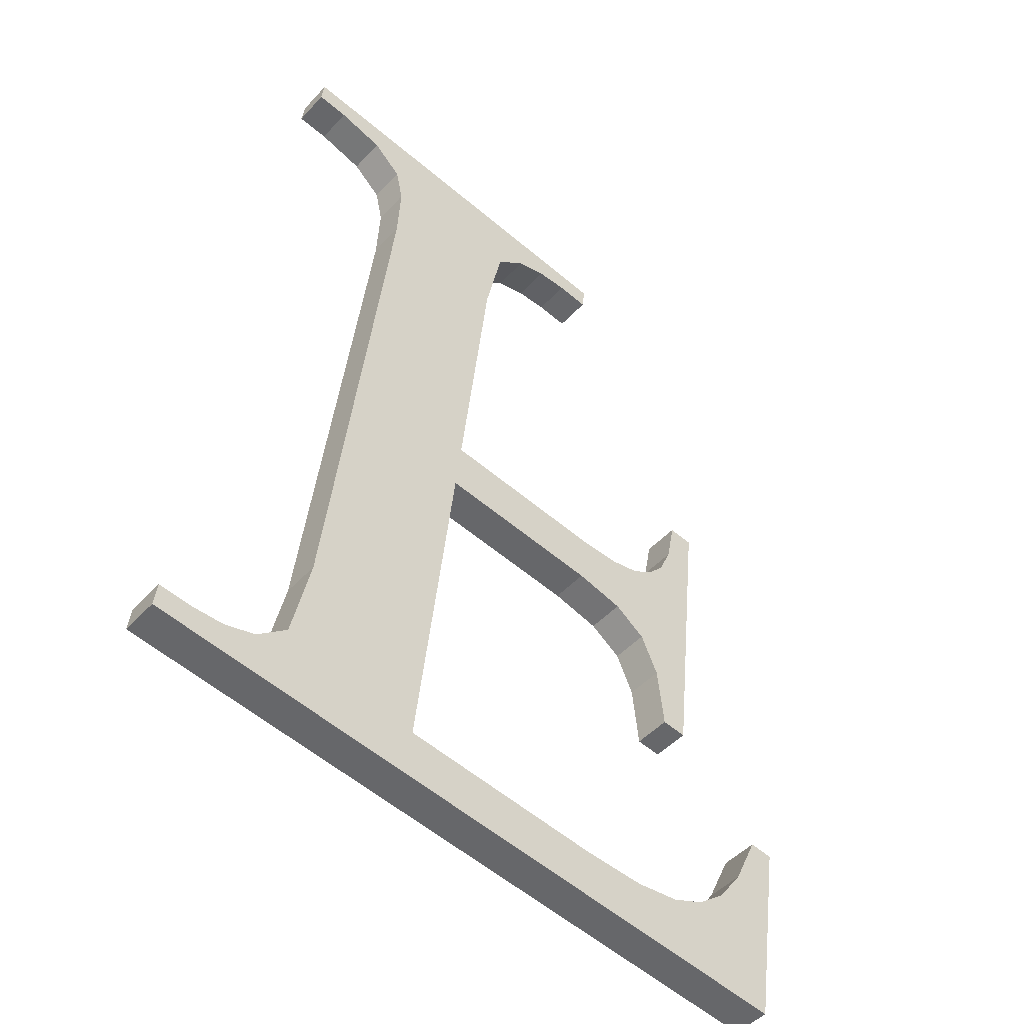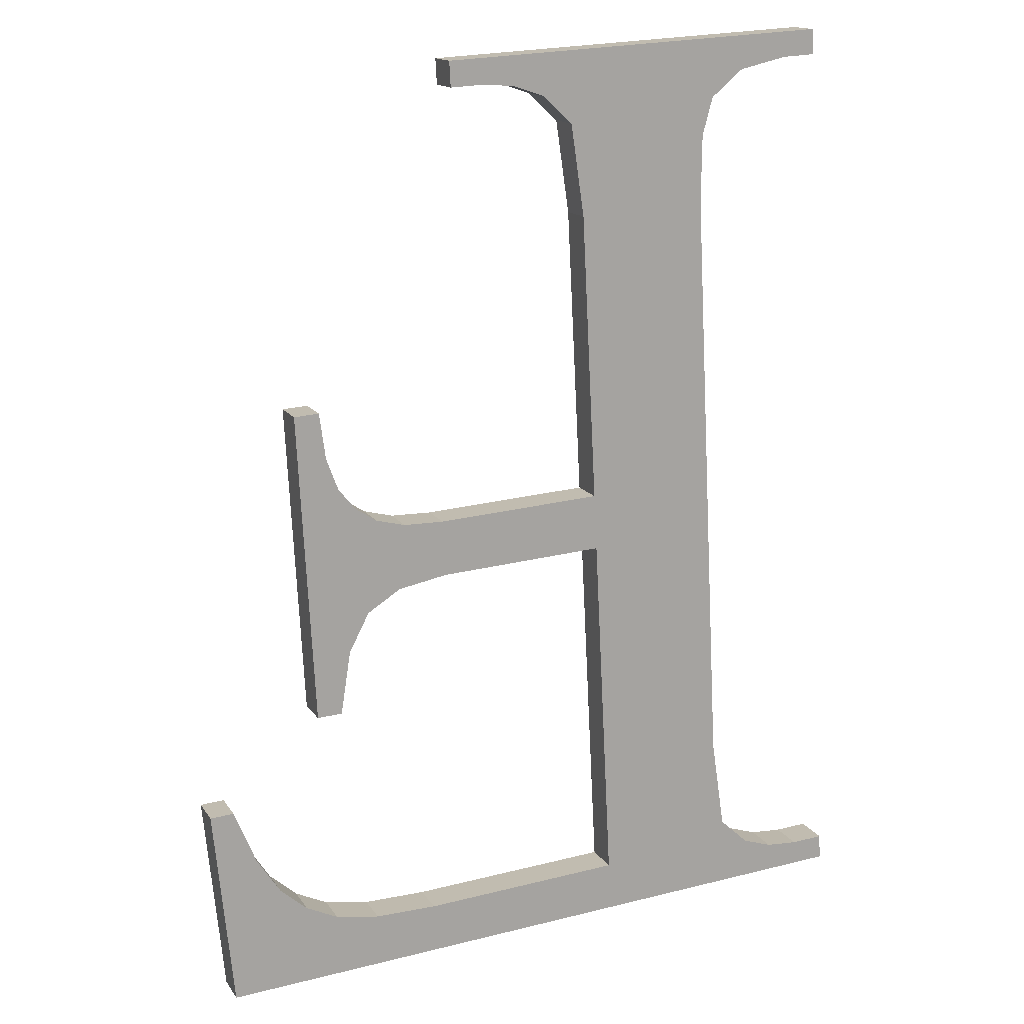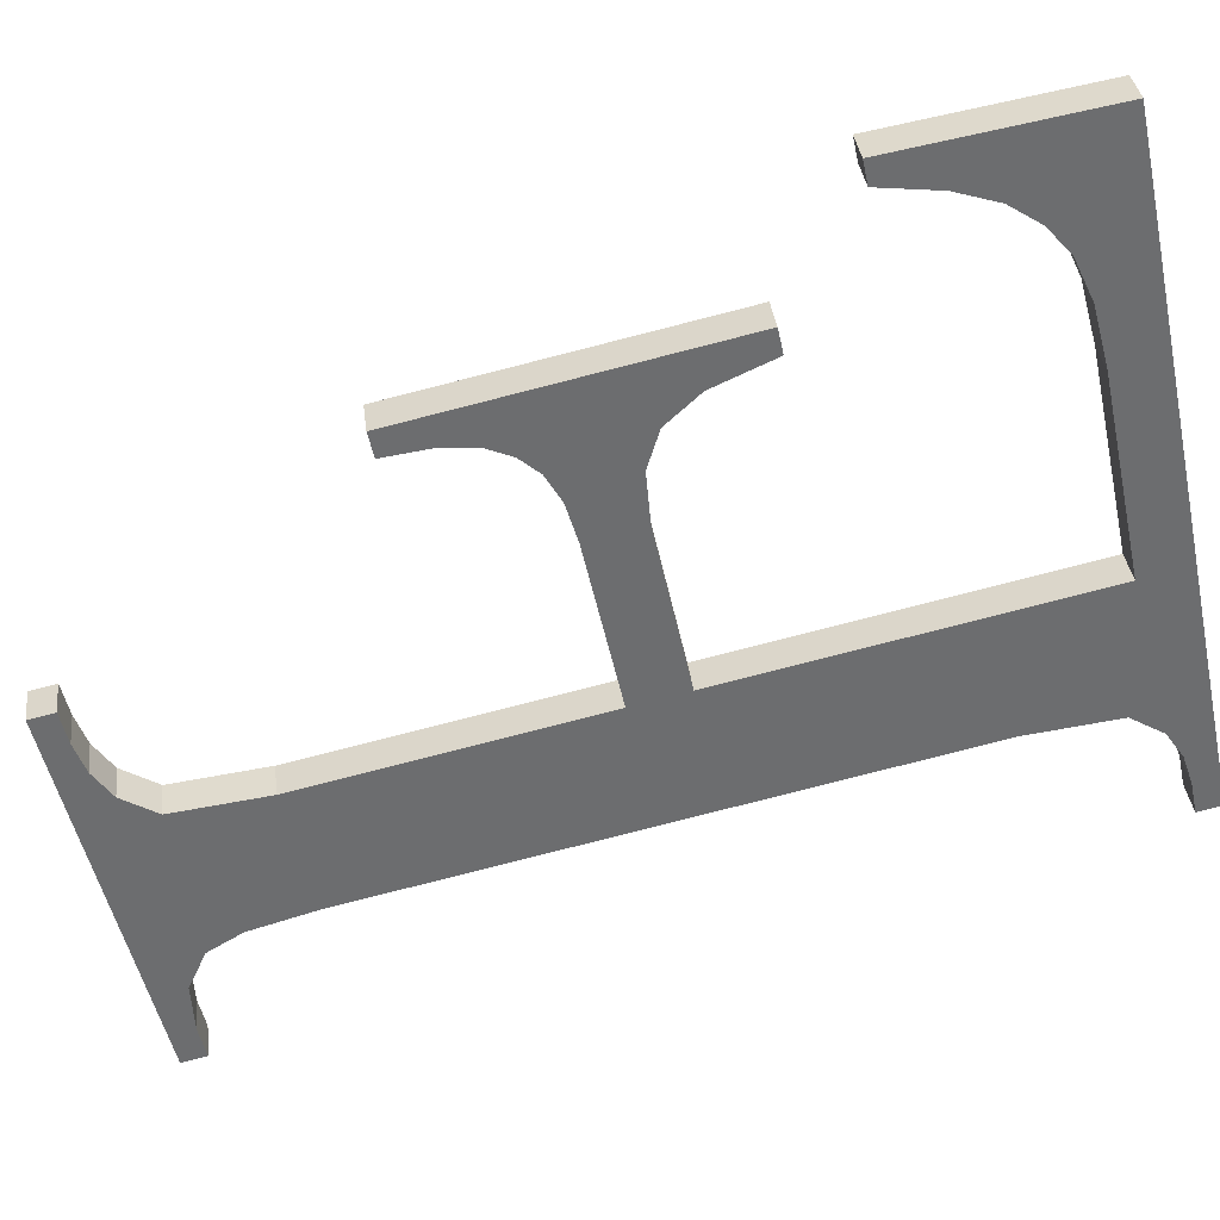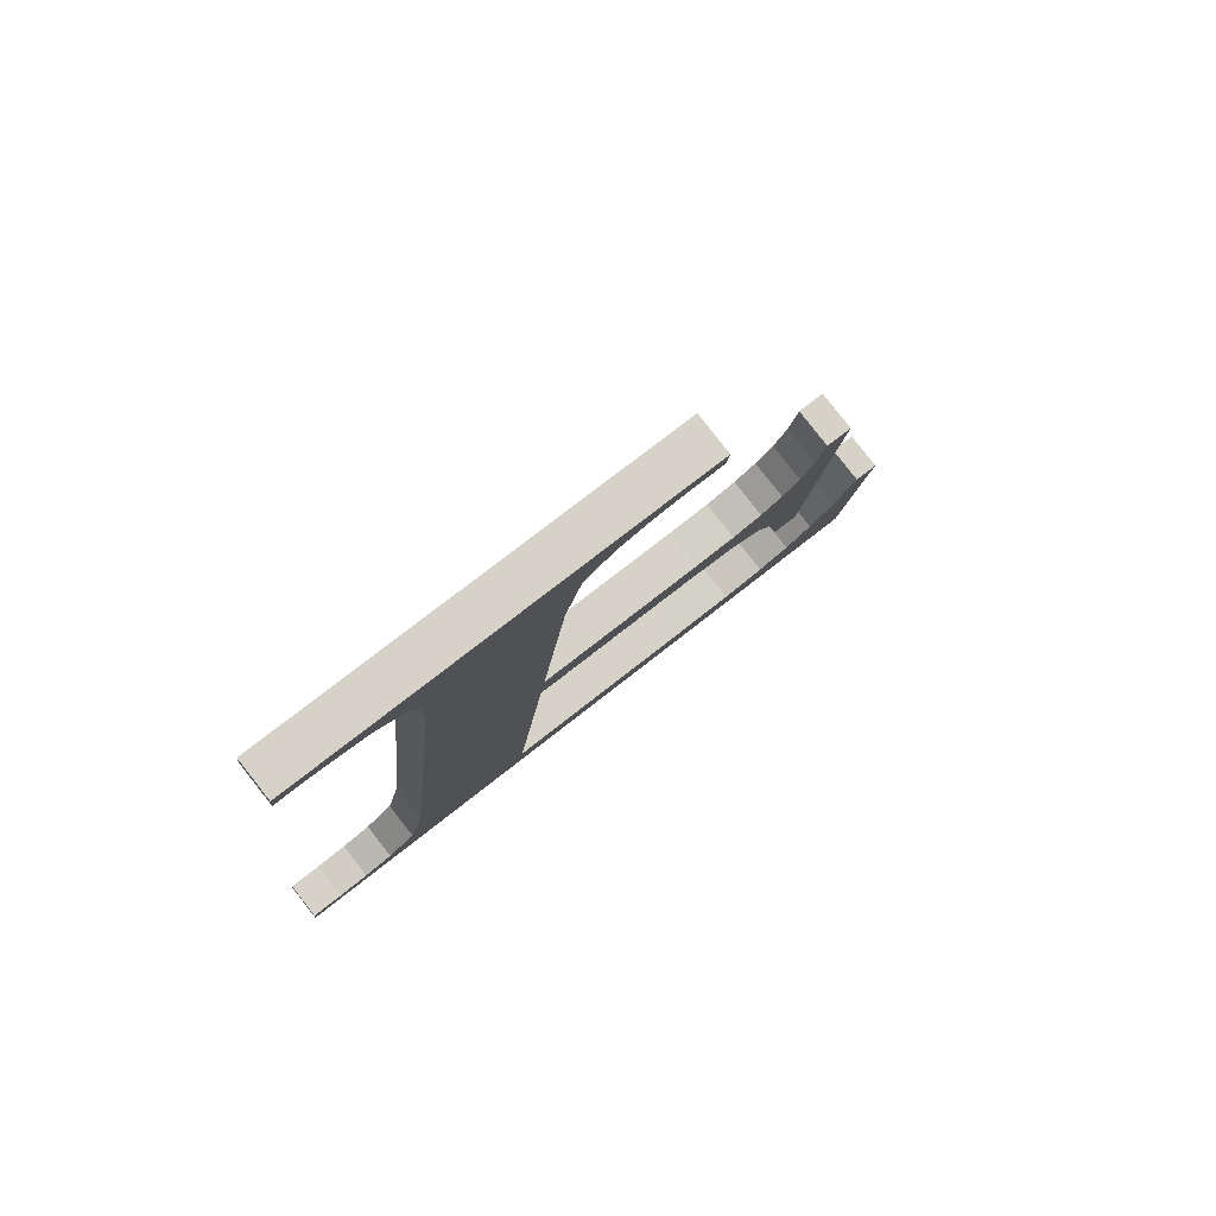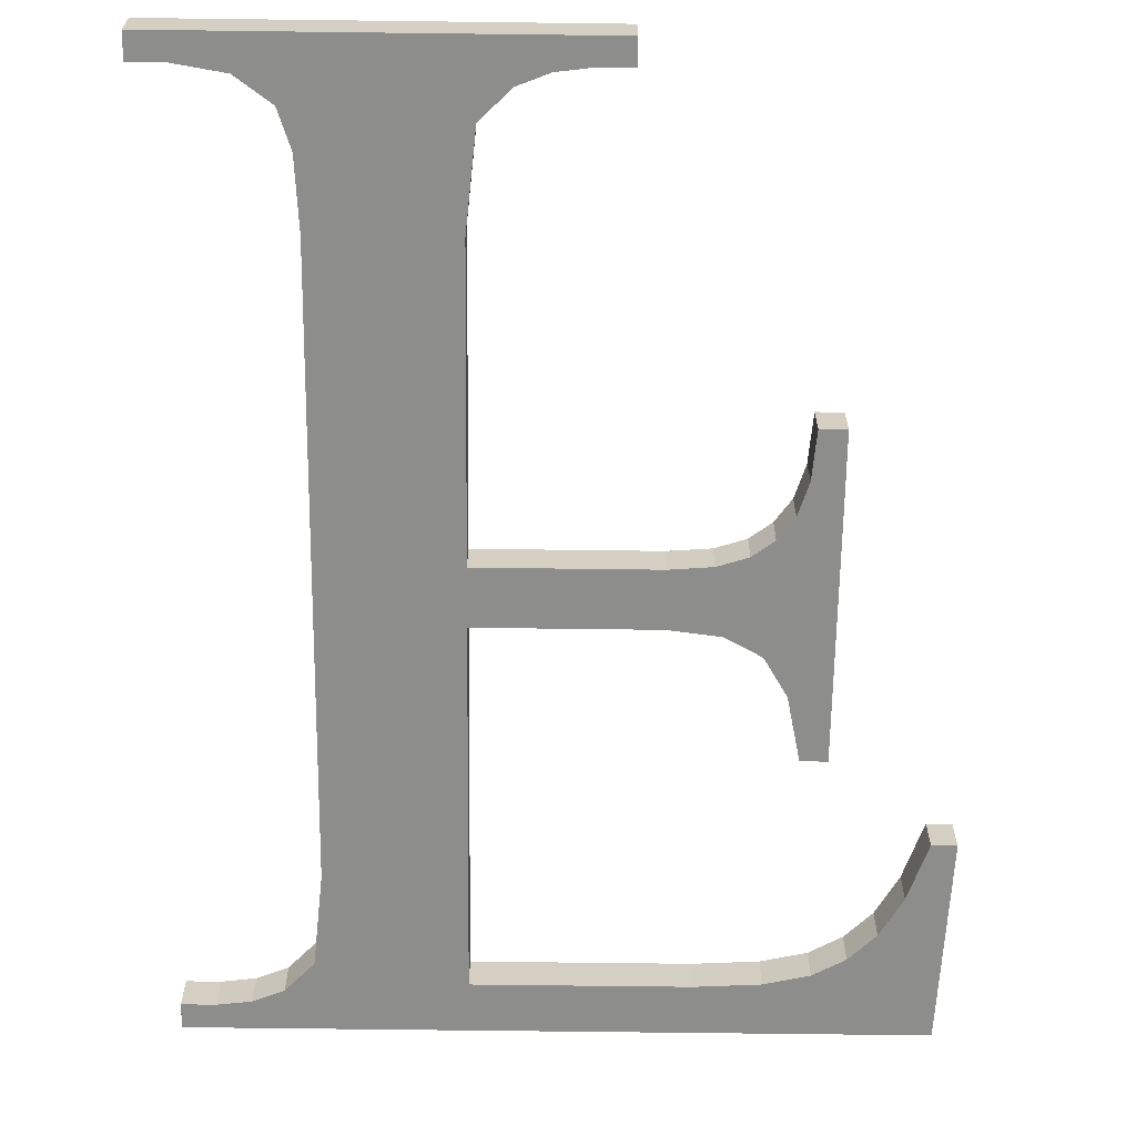
<metadata>
{"format":"obj","ext":"obj","renderer":"f3d","projection":"perspective","resolution":1024,"background":"white","views":[{"elev":-58.2,"azim":-41.0,"up":"+Z"},{"elev":23.5,"azim":157.1,"up":"+Z"},{"elev":-52.0,"azim":102.3,"up":"+Y"},{"elev":72.8,"azim":-38.5,"up":"+Z"},{"elev":-71.7,"azim":-0.7,"up":"+Y"}]}
</metadata>
<code>
o #ID1119
v -0.01381 0.03173 -0.1205
v -0.02104 0.0317 -0.1203
v -0.02104 0.03173 -0.1205
v -0.02069 0.0317 -0.1203
v -0.02035 0.03169 -0.1202
v -0.02003 0.03168 -0.1201
v -0.01827 0.03166 -0.12
v -0.01974 0.03164 -0.1198
v -0.01965 0.03152 -0.1188
v -0.01965 0.03073 -0.1126
v -0.01613 0.03166 -0.12
v -0.01547 0.03166 -0.12
v -0.01501 0.03164 -0.1198
v -0.01468 0.03162 -0.1197
v -0.0144 0.03159 -0.1194
v -0.01417 0.03154 -0.119
v -0.01397 0.03146 -0.1184
v -0.01372 0.03146 -0.1184
v -0.0165 0.03119 -0.1162
v -0.01827 0.03112 -0.1156
v -0.01827 0.03119 -0.1162
v -0.0165 0.03112 -0.1156
v -0.01598 0.0312 -0.1163
v -0.01608 0.03111 -0.1156
v -0.01577 0.0311 -0.1155
v -0.01561 0.03122 -0.1165
v -0.01555 0.03108 -0.1153
v -0.01538 0.03127 -0.1169
v -0.01538 0.03105 -0.1151
v -0.01528 0.03101 -0.1148
v -0.01524 0.03135 -0.1175
v -0.01524 0.03095 -0.1143
v -0.01497 0.03135 -0.1175
v -0.01497 0.03095 -0.1143
v -0.02069 0.03055 -0.1111
v -0.02104 0.03052 -0.1109
v -0.02104 0.03055 -0.1111
v -0.01687 0.03052 -0.1109
v -0.02017 0.03056 -0.1112
v -0.01982 0.0306 -0.1115
v -0.01969 0.03065 -0.1119
v -0.01788 0.03058 -0.1113
v -0.01818 0.03061 -0.1116
v -0.01827 0.03073 -0.1126
v -0.01756 0.03056 -0.1112
v -0.01722 0.03055 -0.1111
v -0.01687 0.03055 -0.1111
v -0.01827 0.03166 -0.12
v -0.01827 0.03158 -0.1162
v -0.01827 0.03119 -0.1162
v -0.01827 0.03205 -0.1199
v -0.01827 0.03158 -0.1162
v -0.0165 0.03119 -0.1162
v -0.01827 0.03119 -0.1162
v -0.0165 0.03158 -0.1162
v -0.0165 0.03158 -0.1162
v -0.01598 0.0312 -0.1163
v -0.0165 0.03119 -0.1162
v -0.01598 0.03159 -0.1162
v -0.01598 0.03159 -0.1162
v -0.01561 0.03122 -0.1165
v -0.01598 0.0312 -0.1163
v -0.01561 0.03161 -0.1164
v -0.01538 0.03166 -0.1168
v -0.01561 0.03122 -0.1165
v -0.01561 0.03161 -0.1164
v -0.01538 0.03127 -0.1169
v -0.01524 0.03174 -0.1175
v -0.01538 0.03127 -0.1169
v -0.01538 0.03166 -0.1168
v -0.01524 0.03135 -0.1175
v -0.01524 0.03174 -0.1175
v -0.01497 0.03135 -0.1175
v -0.01524 0.03135 -0.1175
v -0.01497 0.03174 -0.1175
v -0.01497 0.03135 -0.1175
v -0.01497 0.03133 -0.1142
v -0.01497 0.03095 -0.1143
v -0.01497 0.03174 -0.1175
v -0.01497 0.03133 -0.1142
v -0.01524 0.03095 -0.1143
v -0.01497 0.03095 -0.1143
v -0.01524 0.03133 -0.1142
v -0.01528 0.03139 -0.1147
v -0.01524 0.03095 -0.1143
v -0.01524 0.03133 -0.1142
v -0.01528 0.03101 -0.1148
v -0.01538 0.03144 -0.115
v -0.01528 0.03101 -0.1148
v -0.01528 0.03139 -0.1147
v -0.01538 0.03105 -0.1151
v -0.01555 0.03146 -0.1153
v -0.01538 0.03105 -0.1151
v -0.01538 0.03144 -0.115
v -0.01555 0.03108 -0.1153
v -0.01555 0.03146 -0.1153
v -0.01577 0.0311 -0.1155
v -0.01555 0.03108 -0.1153
v -0.01577 0.03149 -0.1154
v -0.01577 0.03149 -0.1154
v -0.01608 0.03111 -0.1156
v -0.01577 0.0311 -0.1155
v -0.01608 0.0315 -0.1155
v -0.01608 0.0315 -0.1155
v -0.0165 0.03112 -0.1156
v -0.01608 0.03111 -0.1156
v -0.0165 0.0315 -0.1156
v -0.0165 0.0315 -0.1156
v -0.01827 0.03112 -0.1156
v -0.0165 0.03112 -0.1156
v -0.01827 0.0315 -0.1156
v -0.01827 0.03112 -0.1156
v -0.01827 0.03112 -0.1125
v -0.01827 0.03073 -0.1126
v -0.01827 0.0315 -0.1156
v -0.01827 0.03073 -0.1126
v -0.01818 0.031 -0.1116
v -0.01818 0.03061 -0.1116
v -0.01827 0.03112 -0.1125
v -0.01818 0.03061 -0.1116
v -0.01788 0.03096 -0.1113
v -0.01788 0.03058 -0.1113
v -0.01818 0.031 -0.1116
v -0.01788 0.03096 -0.1113
v -0.01756 0.03056 -0.1112
v -0.01788 0.03058 -0.1113
v -0.01756 0.03095 -0.1111
v -0.01756 0.03095 -0.1111
v -0.01722 0.03055 -0.1111
v -0.01756 0.03056 -0.1112
v -0.01722 0.03094 -0.1111
v -0.01722 0.03094 -0.1111
v -0.01687 0.03055 -0.1111
v -0.01722 0.03055 -0.1111
v -0.01687 0.03094 -0.1111
v -0.01687 0.03055 -0.1111
v -0.01687 0.03091 -0.1108
v -0.01687 0.03052 -0.1109
v -0.01687 0.03094 -0.1111
v -0.01687 0.03091 -0.1108
v -0.02104 0.03052 -0.1109
v -0.01687 0.03052 -0.1109
v -0.02104 0.03091 -0.1108
v -0.02104 0.03094 -0.1111
v -0.02104 0.03052 -0.1109
v -0.02104 0.03091 -0.1108
v -0.02104 0.03055 -0.1111
v -0.02104 0.03094 -0.1111
v -0.02069 0.03055 -0.1111
v -0.02104 0.03055 -0.1111
v -0.02069 0.03094 -0.1111
v -0.02069 0.03094 -0.1111
v -0.02017 0.03056 -0.1112
v -0.02069 0.03055 -0.1111
v -0.02017 0.03095 -0.1112
v -0.02017 0.03095 -0.1112
v -0.01982 0.0306 -0.1115
v -0.02017 0.03056 -0.1112
v -0.01982 0.03099 -0.1114
v -0.01969 0.03104 -0.1118
v -0.01982 0.0306 -0.1115
v -0.01982 0.03099 -0.1114
v -0.01969 0.03065 -0.1119
v -0.01965 0.03112 -0.1125
v -0.01969 0.03065 -0.1119
v -0.01969 0.03104 -0.1118
v -0.01965 0.03073 -0.1126
v -0.01965 0.0319 -0.1188
v -0.01965 0.03073 -0.1126
v -0.01965 0.03112 -0.1125
v -0.01965 0.03152 -0.1188
v -0.01974 0.03202 -0.1197
v -0.01965 0.03152 -0.1188
v -0.01965 0.0319 -0.1188
v -0.01974 0.03164 -0.1198
v -0.02003 0.03206 -0.12
v -0.01974 0.03164 -0.1198
v -0.01974 0.03202 -0.1197
v -0.02003 0.03168 -0.1201
v -0.02003 0.03206 -0.12
v -0.02035 0.03169 -0.1202
v -0.02003 0.03168 -0.1201
v -0.02035 0.03208 -0.1202
v -0.02035 0.03208 -0.1202
v -0.02069 0.0317 -0.1203
v -0.02035 0.03169 -0.1202
v -0.02069 0.03208 -0.1202
v -0.02069 0.03208 -0.1202
v -0.02104 0.0317 -0.1203
v -0.02069 0.0317 -0.1203
v -0.02104 0.03208 -0.1202
v -0.02104 0.03212 -0.1205
v -0.02104 0.0317 -0.1203
v -0.02104 0.03208 -0.1202
v -0.02104 0.03173 -0.1205
v -0.02104 0.03212 -0.1205
v -0.01381 0.03173 -0.1205
v -0.02104 0.03173 -0.1205
v -0.01381 0.03212 -0.1205
v -0.01381 0.03173 -0.1205
v -0.01372 0.03185 -0.1184
v -0.01372 0.03146 -0.1184
v -0.01381 0.03212 -0.1205
v -0.01372 0.03185 -0.1184
v -0.01397 0.03146 -0.1184
v -0.01372 0.03146 -0.1184
v -0.01397 0.03185 -0.1184
v -0.01417 0.03193 -0.1189
v -0.01397 0.03146 -0.1184
v -0.01397 0.03185 -0.1184
v -0.01417 0.03154 -0.119
v -0.0144 0.03198 -0.1193
v -0.01417 0.03154 -0.119
v -0.01417 0.03193 -0.1189
v -0.0144 0.03159 -0.1194
v -0.0144 0.03198 -0.1193
v -0.01468 0.03162 -0.1197
v -0.0144 0.03159 -0.1194
v -0.01468 0.03201 -0.1196
v -0.01468 0.03201 -0.1196
v -0.01501 0.03164 -0.1198
v -0.01468 0.03162 -0.1197
v -0.01501 0.03203 -0.1198
v -0.01501 0.03203 -0.1198
v -0.01547 0.03166 -0.12
v -0.01501 0.03164 -0.1198
v -0.01547 0.03205 -0.1199
v -0.01547 0.03205 -0.1199
v -0.01613 0.03166 -0.12
v -0.01547 0.03166 -0.12
v -0.01613 0.03205 -0.1199
v -0.01613 0.03205 -0.1199
v -0.01827 0.03166 -0.12
v -0.01613 0.03166 -0.12
v -0.01827 0.03205 -0.1199
v -0.01687 0.03091 -0.1108
v -0.02104 0.03094 -0.1111
v -0.02104 0.03091 -0.1108
v -0.02069 0.03094 -0.1111
v -0.02017 0.03095 -0.1112
v -0.01982 0.03099 -0.1114
v -0.01969 0.03104 -0.1118
v -0.01788 0.03096 -0.1113
v -0.01965 0.03112 -0.1125
v -0.01818 0.031 -0.1116
v -0.01965 0.0319 -0.1188
v -0.01827 0.03112 -0.1125
v -0.01756 0.03095 -0.1111
v -0.01722 0.03094 -0.1111
v -0.01687 0.03094 -0.1111
v -0.0165 0.0315 -0.1156
v -0.01827 0.03158 -0.1162
v -0.01827 0.0315 -0.1156
v -0.0165 0.03158 -0.1162
v -0.01608 0.0315 -0.1155
v -0.01598 0.03159 -0.1162
v -0.01577 0.03149 -0.1154
v -0.01561 0.03161 -0.1164
v -0.01555 0.03146 -0.1153
v -0.01538 0.03166 -0.1168
v -0.01538 0.03144 -0.115
v -0.01528 0.03139 -0.1147
v -0.01524 0.03174 -0.1175
v -0.01524 0.03133 -0.1142
v -0.01497 0.03133 -0.1142
v -0.01497 0.03174 -0.1175
v -0.02069 0.03208 -0.1202
v -0.02104 0.03212 -0.1205
v -0.02104 0.03208 -0.1202
v -0.01381 0.03212 -0.1205
v -0.02035 0.03208 -0.1202
v -0.02003 0.03206 -0.12
v -0.01827 0.03205 -0.1199
v -0.01974 0.03202 -0.1197
v -0.01613 0.03205 -0.1199
v -0.01547 0.03205 -0.1199
v -0.01501 0.03203 -0.1198
v -0.01468 0.03201 -0.1196
v -0.0144 0.03198 -0.1193
v -0.01417 0.03193 -0.1189
v -0.01397 0.03185 -0.1184
v -0.01372 0.03185 -0.1184
f 1 2 3
f 3 2 1
f 2 1 4
f 4 1 2
f 4 1 5
f 5 1 4
f 5 1 6
f 6 1 5
f 6 1 7
f 7 1 6
f 6 7 8
f 8 7 6
f 8 7 9
f 9 7 8
f 9 7 10
f 10 7 9
f 7 1 11
f 11 1 7
f 11 1 12
f 12 1 11
f 12 1 13
f 13 1 12
f 13 1 14
f 14 1 13
f 14 1 15
f 15 1 14
f 15 1 16
f 16 1 15
f 16 1 17
f 17 1 16
f 17 1 18
f 18 1 17
f 19 20 21
f 21 20 19
f 20 19 22
f 22 19 20
f 22 19 23
f 23 19 22
f 22 23 24
f 24 23 22
f 24 23 25
f 25 23 24
f 25 23 26
f 26 23 25
f 25 26 27
f 27 26 25
f 27 26 28
f 28 26 27
f 27 28 29
f 29 28 27
f 29 28 30
f 30 28 29
f 30 28 31
f 31 28 30
f 30 31 32
f 32 31 30
f 32 31 33
f 33 31 32
f 32 33 34
f 34 33 32
f 35 36 37
f 37 36 35
f 36 35 38
f 38 35 36
f 38 35 39
f 39 35 38
f 38 39 40
f 40 39 38
f 38 40 41
f 41 40 38
f 38 41 42
f 42 41 38
f 42 41 10
f 10 41 42
f 42 10 43
f 43 10 42
f 43 10 44
f 44 10 43
f 44 10 7
f 7 10 44
f 44 7 21
f 21 7 44
f 44 21 20
f 20 21 44
f 38 42 45
f 45 42 38
f 38 45 46
f 46 45 38
f 38 46 47
f 47 46 38
f 48 49 50
f 50 49 48
f 49 48 51
f 51 48 49
f 52 53 54
f 54 53 52
f 53 52 55
f 55 52 53
f 56 57 58
f 58 57 56
f 57 56 59
f 59 56 57
f 60 61 62
f 62 61 60
f 61 60 63
f 63 60 61
f 64 65 66
f 66 65 64
f 65 64 67
f 67 64 65
f 68 69 70
f 70 69 68
f 69 68 71
f 71 68 69
f 72 73 74
f 74 73 72
f 73 72 75
f 75 72 73
f 76 77 78
f 78 77 76
f 77 76 79
f 79 76 77
f 80 81 82
f 82 81 80
f 81 80 83
f 83 80 81
f 84 85 86
f 86 85 84
f 85 84 87
f 87 84 85
f 88 89 90
f 90 89 88
f 89 88 91
f 91 88 89
f 92 93 94
f 94 93 92
f 93 92 95
f 95 92 93
f 96 97 98
f 98 97 96
f 97 96 99
f 99 96 97
f 100 101 102
f 102 101 100
f 101 100 103
f 103 100 101
f 104 105 106
f 106 105 104
f 105 104 107
f 107 104 105
f 108 109 110
f 110 109 108
f 109 108 111
f 111 108 109
f 112 113 114
f 114 113 112
f 113 112 115
f 115 112 113
f 116 117 118
f 118 117 116
f 117 116 119
f 119 116 117
f 120 121 122
f 122 121 120
f 121 120 123
f 123 120 121
f 124 125 126
f 126 125 124
f 125 124 127
f 127 124 125
f 128 129 130
f 130 129 128
f 129 128 131
f 131 128 129
f 132 133 134
f 134 133 132
f 133 132 135
f 135 132 133
f 136 137 138
f 138 137 136
f 137 136 139
f 139 136 137
f 140 141 142
f 142 141 140
f 141 140 143
f 143 140 141
f 144 145 146
f 146 145 144
f 145 144 147
f 147 144 145
f 148 149 150
f 150 149 148
f 149 148 151
f 151 148 149
f 152 153 154
f 154 153 152
f 153 152 155
f 155 152 153
f 156 157 158
f 158 157 156
f 157 156 159
f 159 156 157
f 160 161 162
f 162 161 160
f 161 160 163
f 163 160 161
f 164 165 166
f 166 165 164
f 165 164 167
f 167 164 165
f 168 169 170
f 170 169 168
f 169 168 171
f 171 168 169
f 172 173 174
f 174 173 172
f 173 172 175
f 175 172 173
f 176 177 178
f 178 177 176
f 177 176 179
f 179 176 177
f 180 181 182
f 182 181 180
f 181 180 183
f 183 180 181
f 184 185 186
f 186 185 184
f 185 184 187
f 187 184 185
f 188 189 190
f 190 189 188
f 189 188 191
f 191 188 189
f 192 193 194
f 194 193 192
f 193 192 195
f 195 192 193
f 196 197 198
f 198 197 196
f 197 196 199
f 199 196 197
f 200 201 202
f 202 201 200
f 201 200 203
f 203 200 201
f 204 205 206
f 206 205 204
f 205 204 207
f 207 204 205
f 208 209 210
f 210 209 208
f 209 208 211
f 211 208 209
f 212 213 214
f 214 213 212
f 213 212 215
f 215 212 213
f 216 217 218
f 218 217 216
f 217 216 219
f 219 216 217
f 220 221 222
f 222 221 220
f 221 220 223
f 223 220 221
f 224 225 226
f 226 225 224
f 225 224 227
f 227 224 225
f 228 229 230
f 230 229 228
f 229 228 231
f 231 228 229
f 232 233 234
f 234 233 232
f 233 232 235
f 235 232 233
f 236 237 238
f 238 237 236
f 237 236 239
f 239 236 237
f 239 236 240
f 240 236 239
f 240 236 241
f 241 236 240
f 241 236 242
f 242 236 241
f 242 236 243
f 243 236 242
f 242 243 244
f 244 243 242
f 244 243 245
f 245 243 244
f 244 245 246
f 246 245 244
f 246 245 247
f 247 245 246
f 243 236 248
f 248 236 243
f 248 236 249
f 249 236 248
f 249 236 250
f 250 236 249
f 251 252 253
f 253 252 251
f 252 251 254
f 254 251 252
f 254 251 255
f 255 251 254
f 254 255 256
f 256 255 254
f 256 255 257
f 257 255 256
f 256 257 258
f 258 257 256
f 258 257 259
f 259 257 258
f 258 259 260
f 260 259 258
f 260 259 261
f 261 259 260
f 260 261 262
f 262 261 260
f 260 262 263
f 263 262 260
f 263 262 264
f 264 262 263
f 263 264 265
f 265 264 263
f 263 265 266
f 266 265 263
f 267 268 269
f 269 268 267
f 268 267 270
f 270 267 268
f 270 267 271
f 271 267 270
f 270 271 272
f 272 271 270
f 270 272 273
f 273 272 270
f 273 272 274
f 274 272 273
f 273 274 246
f 246 274 273
f 273 246 247
f 247 246 273
f 273 247 253
f 253 247 273
f 273 253 252
f 252 253 273
f 270 273 275
f 275 273 270
f 270 275 276
f 276 275 270
f 270 276 277
f 277 276 270
f 270 277 278
f 278 277 270
f 270 278 279
f 279 278 270
f 270 279 280
f 280 279 270
f 270 280 281
f 281 280 270
f 270 281 282
f 282 281 270

</code>
